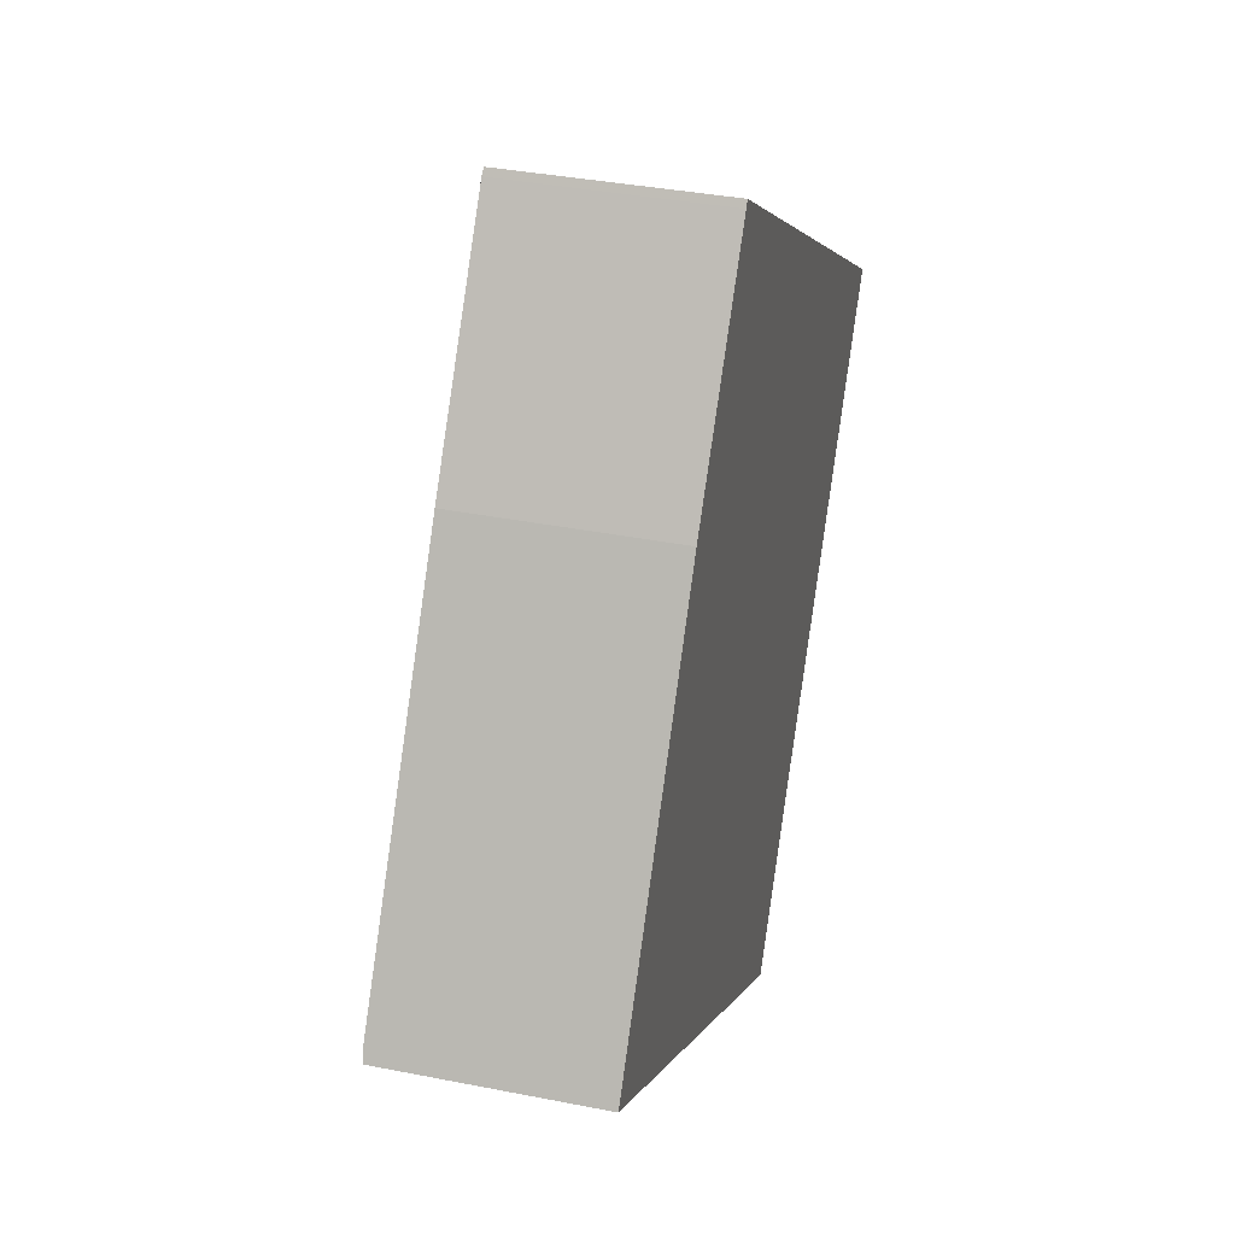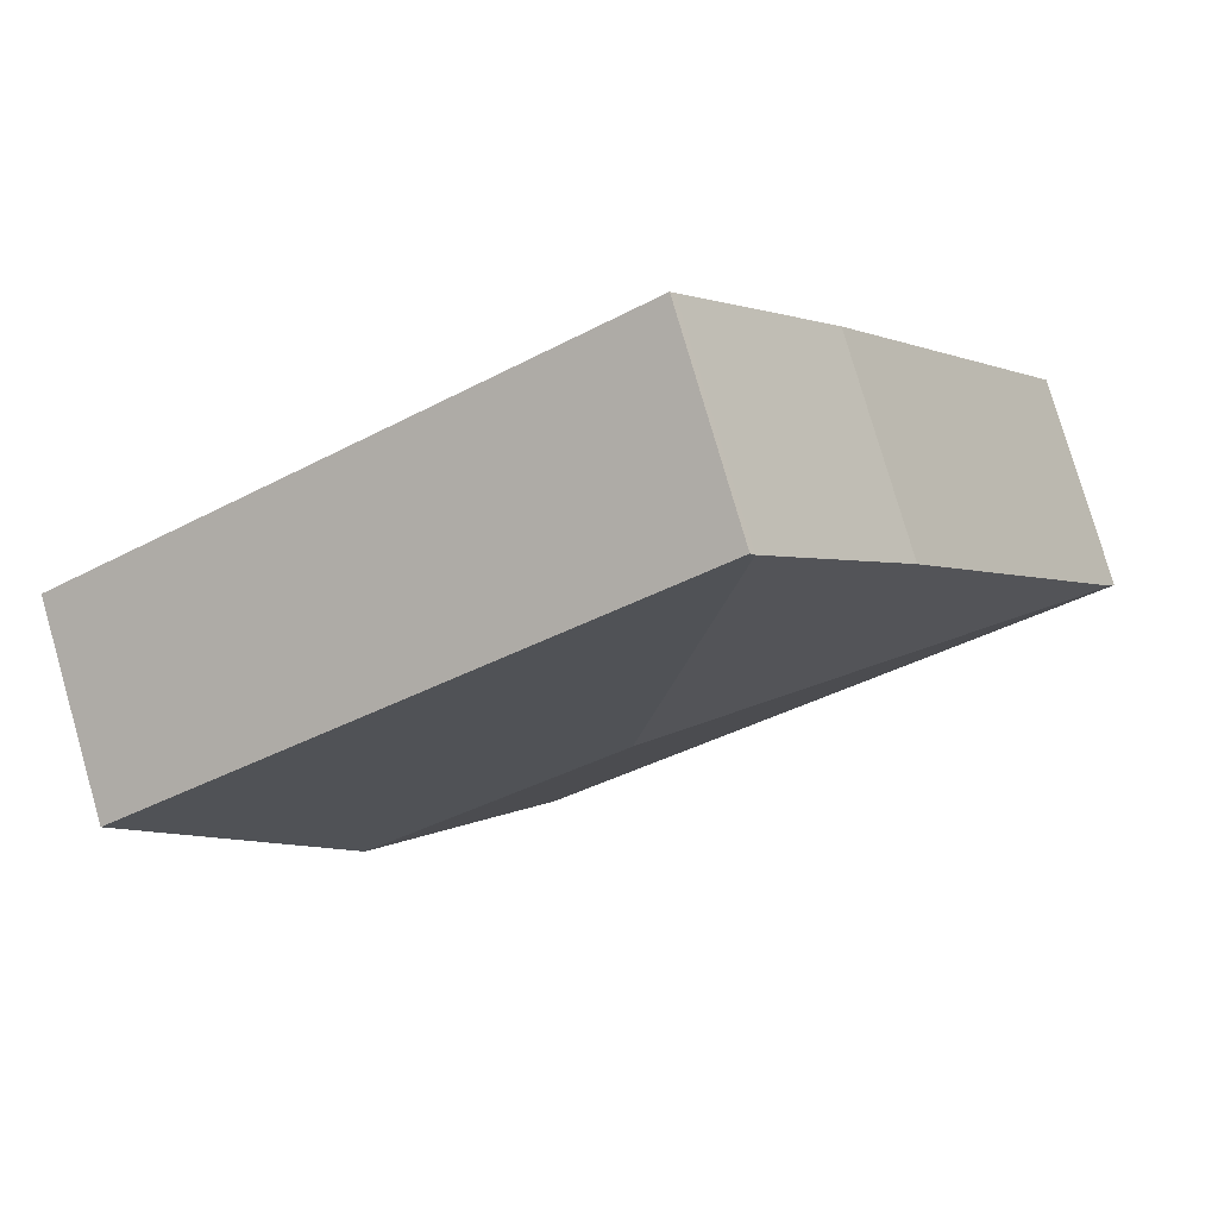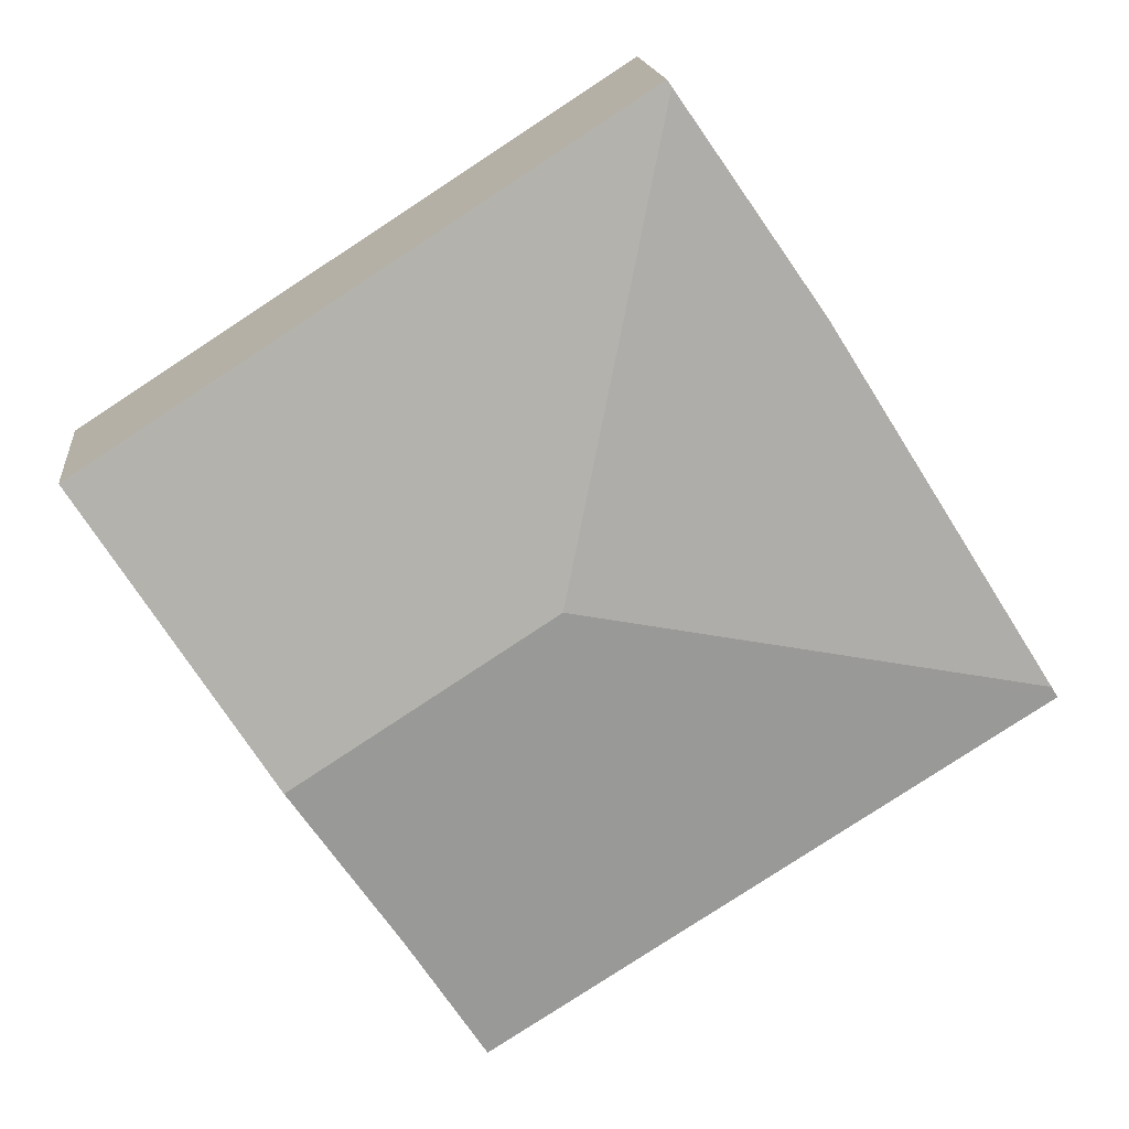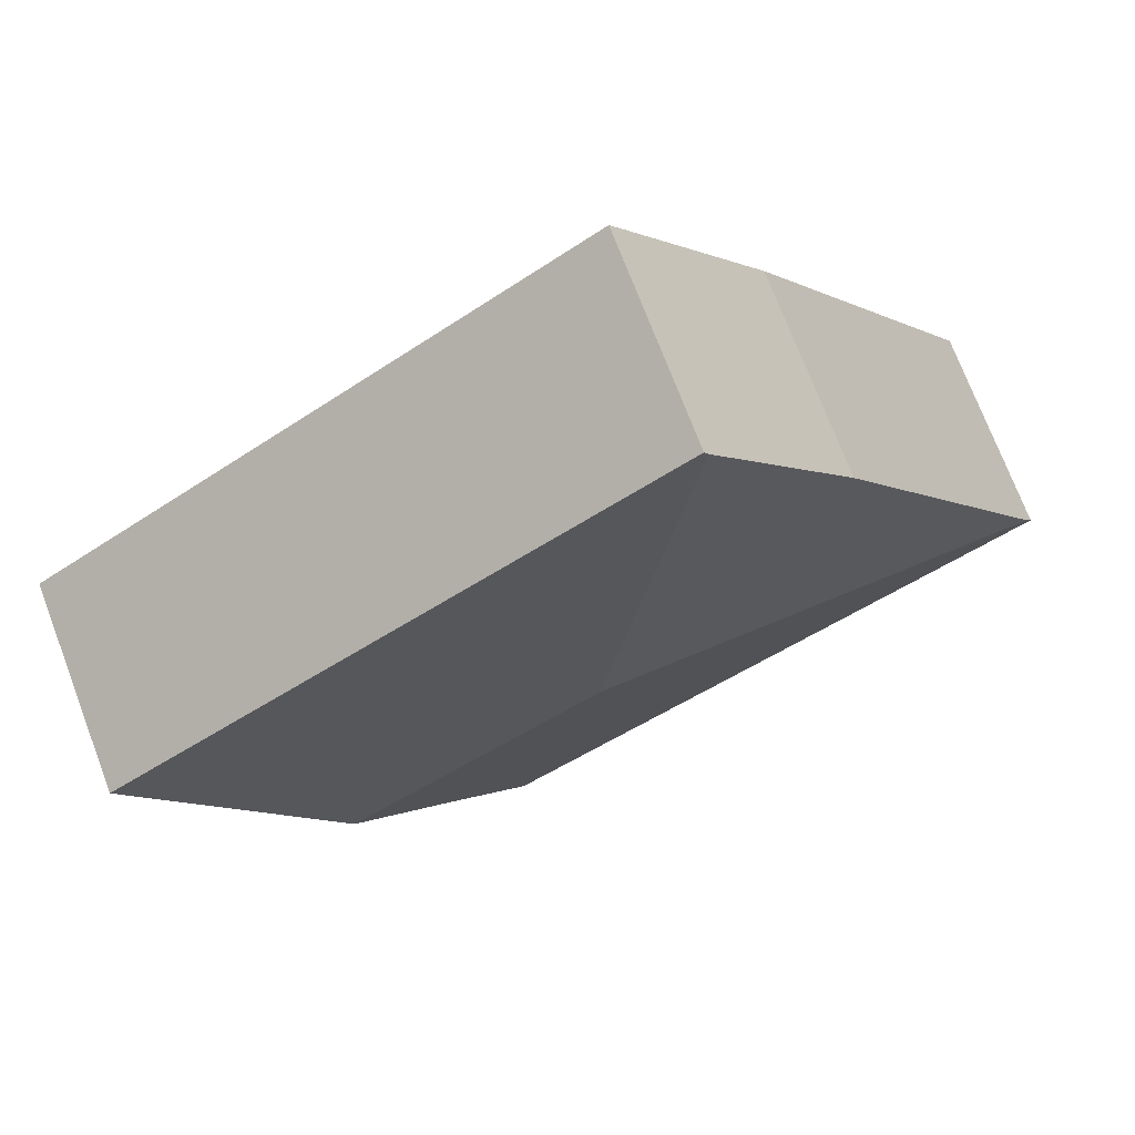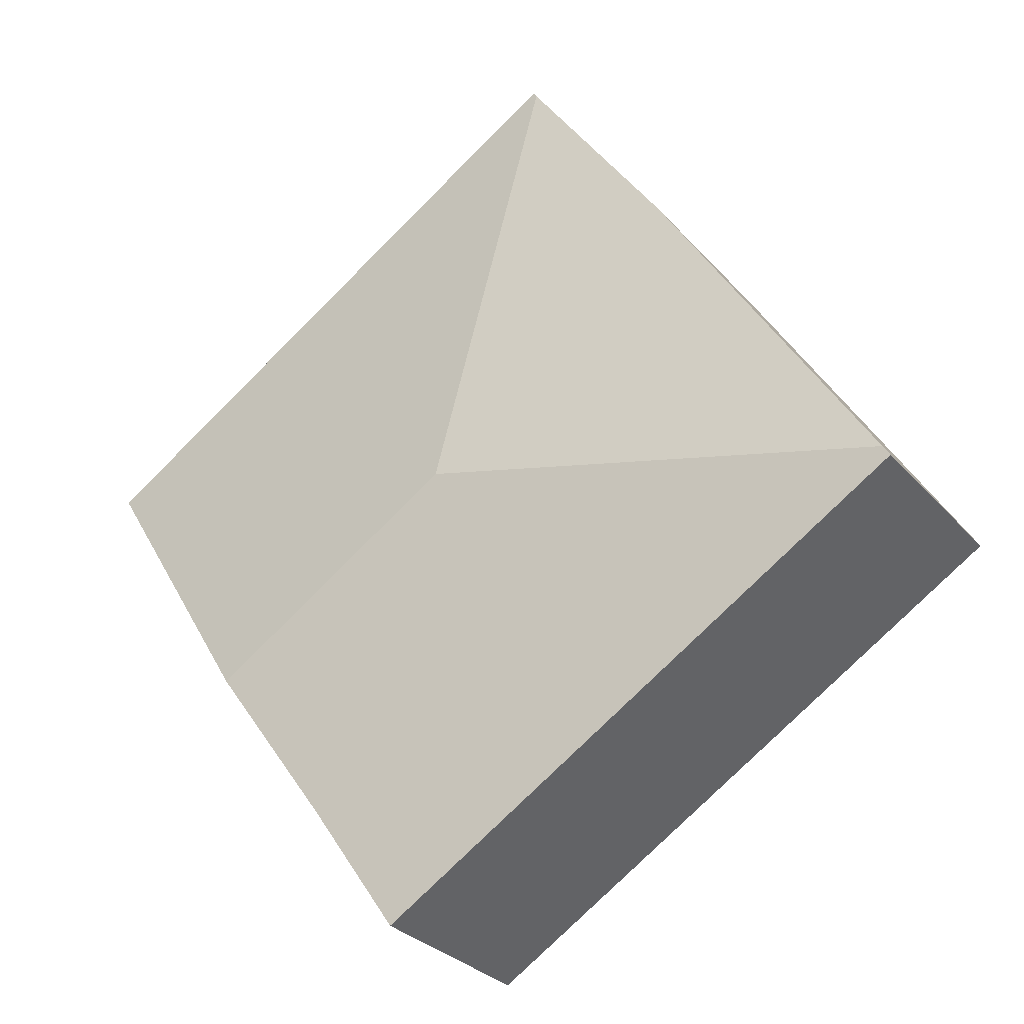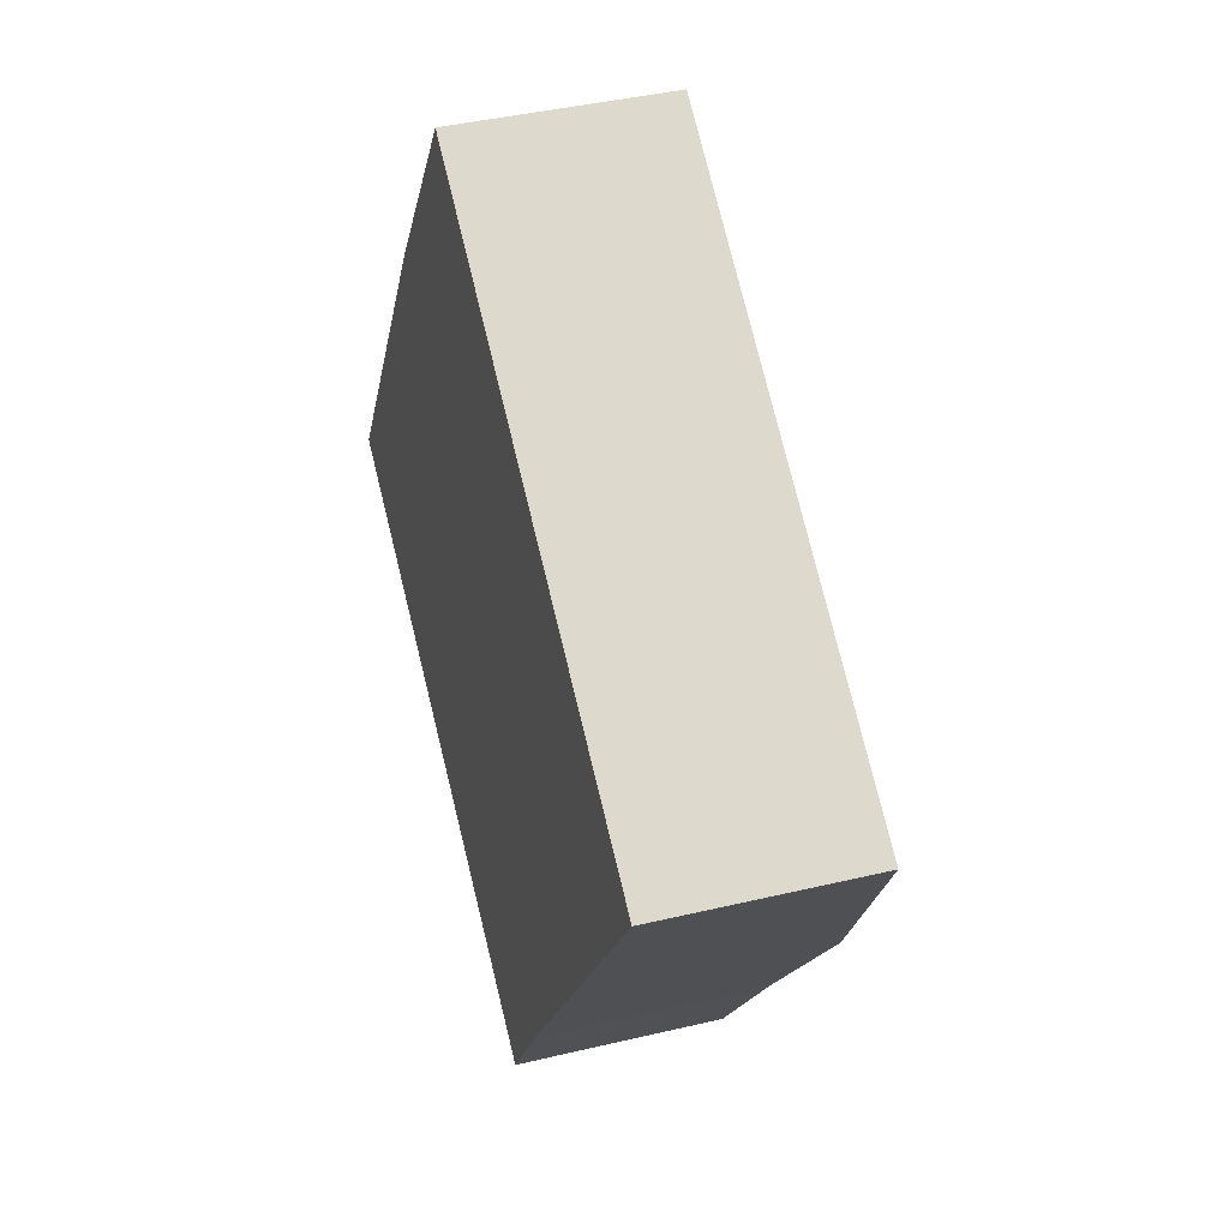
<metadata>
{"format":"obj","ext":"obj","renderer":"f3d","projection":"perspective","resolution":1024,"background":"white","views":[{"elev":35.7,"azim":-75.3,"up":"+Z"},{"elev":78.0,"azim":163.9,"up":"+Z"},{"elev":16.2,"azim":174.2,"up":"+Z"},{"elev":72.9,"azim":159.2,"up":"+Z"},{"elev":-29.5,"azim":-147.4,"up":"+Z"},{"elev":40.7,"azim":73.7,"up":"+Z"}]}
</metadata>
<code>
v  6.917 3.546 1.609
v  13.43 2.989 3.391
v  10.65 3.546 -0.799
v  5.531 2.989 8.495
v  5.468 3.001 8.405
v  9.096 3.236 -3.131
v  7.924 2.992 -4.991
v  0 2.981 1.825e-16
v  0.097 3.001 0.155
v  3.356 2.989 5.362
v  7.924 3.056e-16 -4.991
v  0 0 0
v  3.356 -3.283e-16 5.362
v  0.097 -9.491e-18 0.155
v  5.468 -5.147e-16 8.405
v  5.531 -5.202e-16 8.495
v  13.43 -2.076e-16 3.391
v  9.096 1.917e-16 -3.131
v  10.65 4.892e-17 -0.799
g defaultobject
f 1 2 3
f 2 1 4
f 4 1 5
f 6 1 3
f 1 6 7
f 1 7 8
f 1 8 9
f 10 1 9
f 1 10 5
f 11 8 7
f 8 11 12
f 8 10 9
f 10 8 12
f 10 12 13
f 13 12 14
f 13 5 10
f 5 13 15
f 5 15 4
f 4 15 16
f 16 2 4
f 2 16 17
f 18 7 6
f 7 18 11
f 17 3 2
f 3 17 19
f 3 19 6
f 6 19 18
f 13 17 16
f 17 13 14
f 17 14 12
f 17 12 19
f 19 12 18
f 18 12 11

</code>
